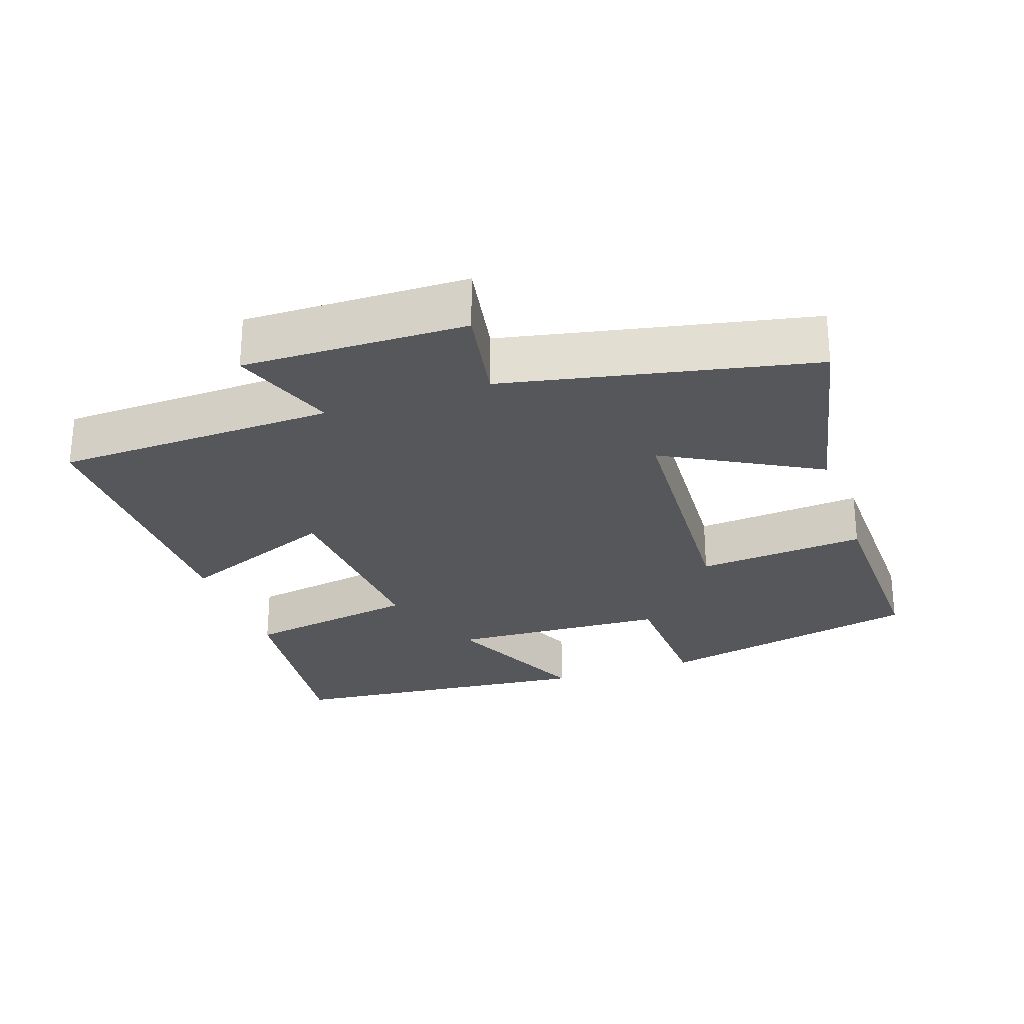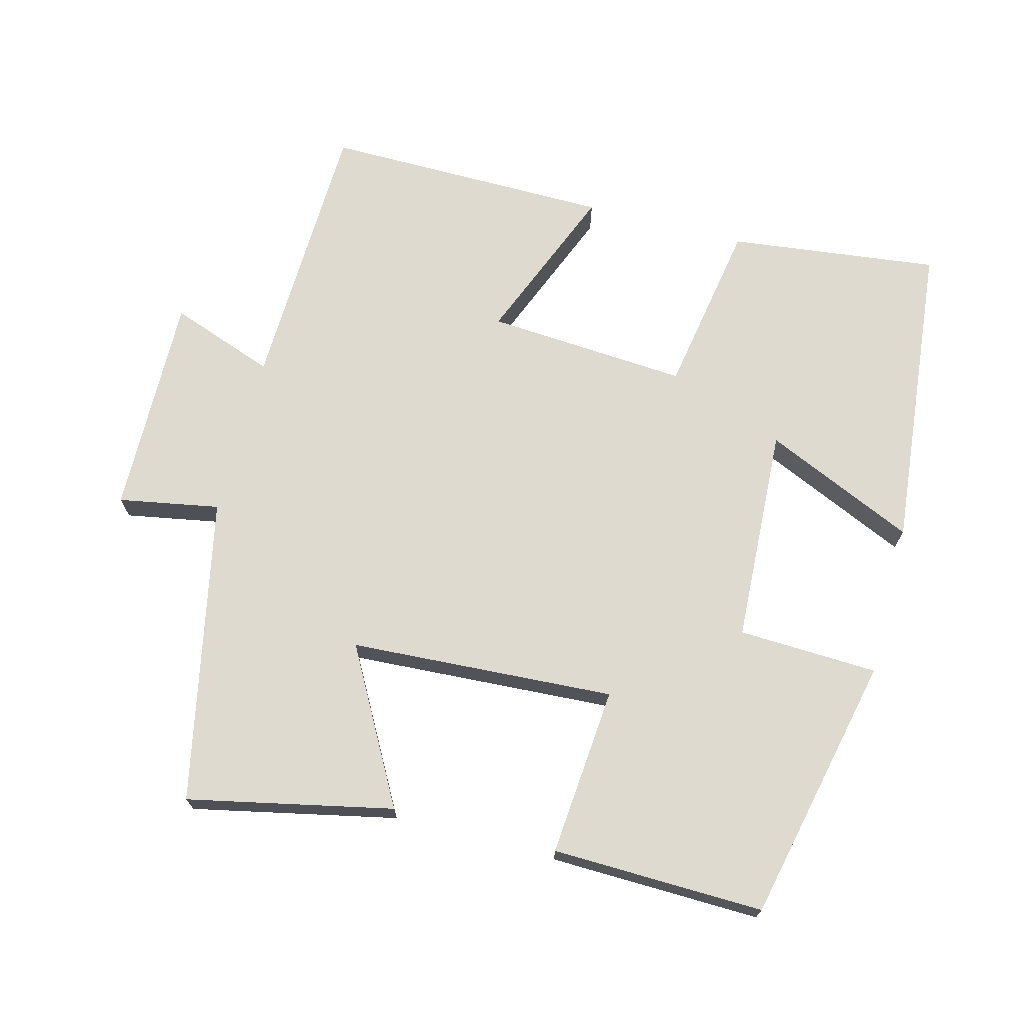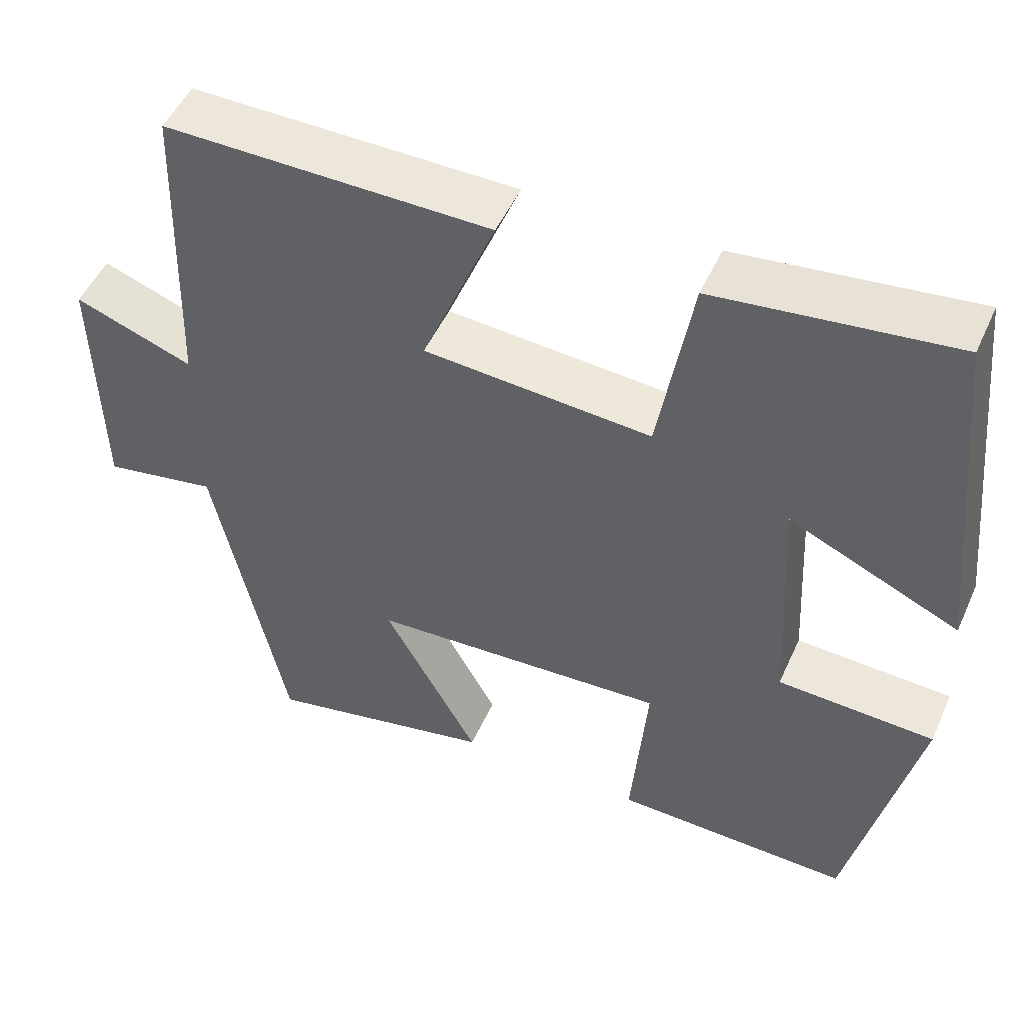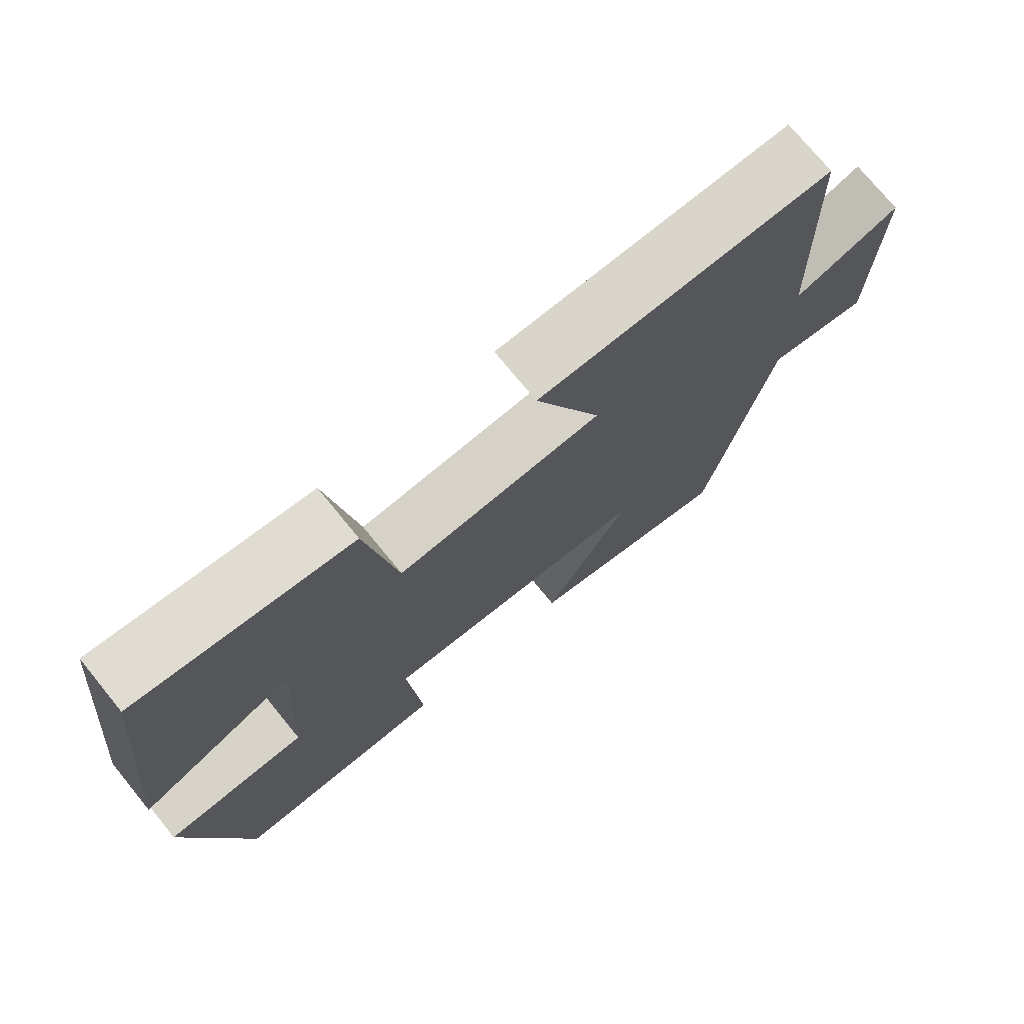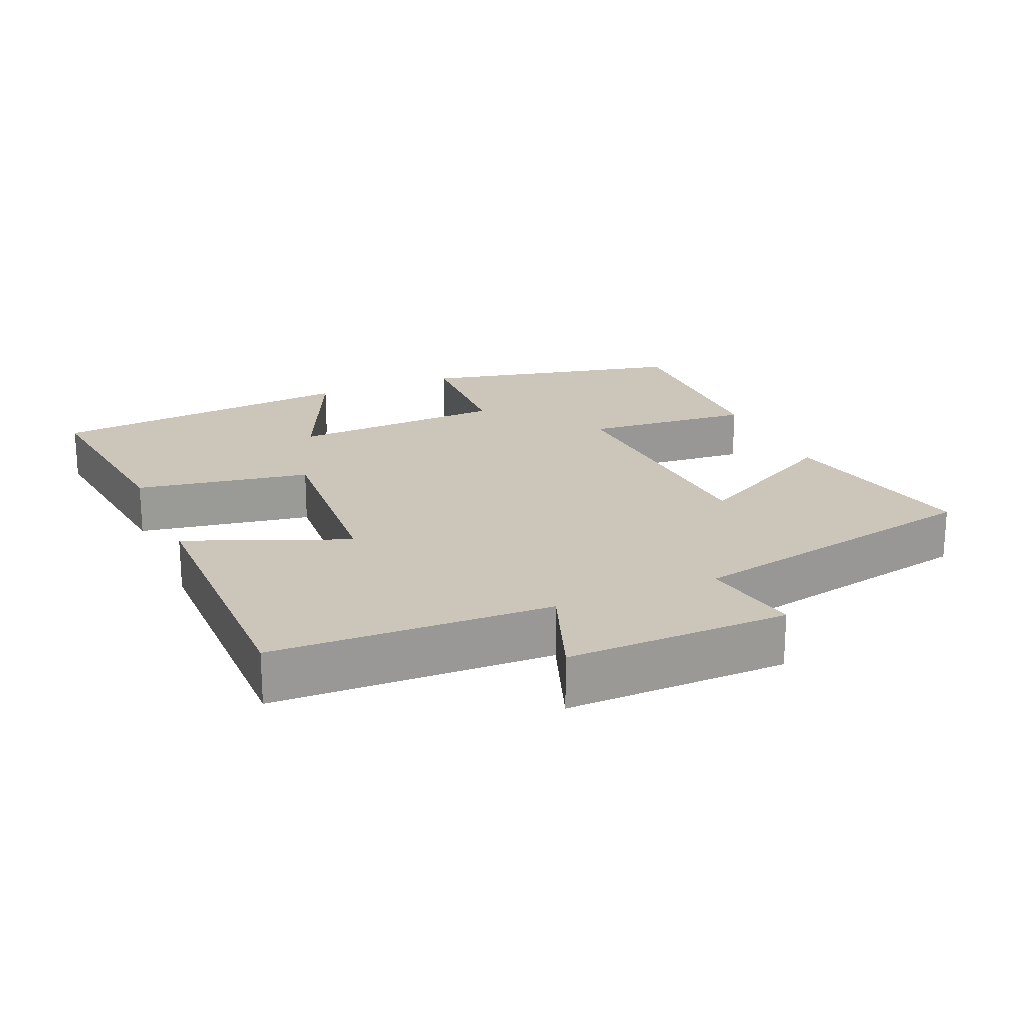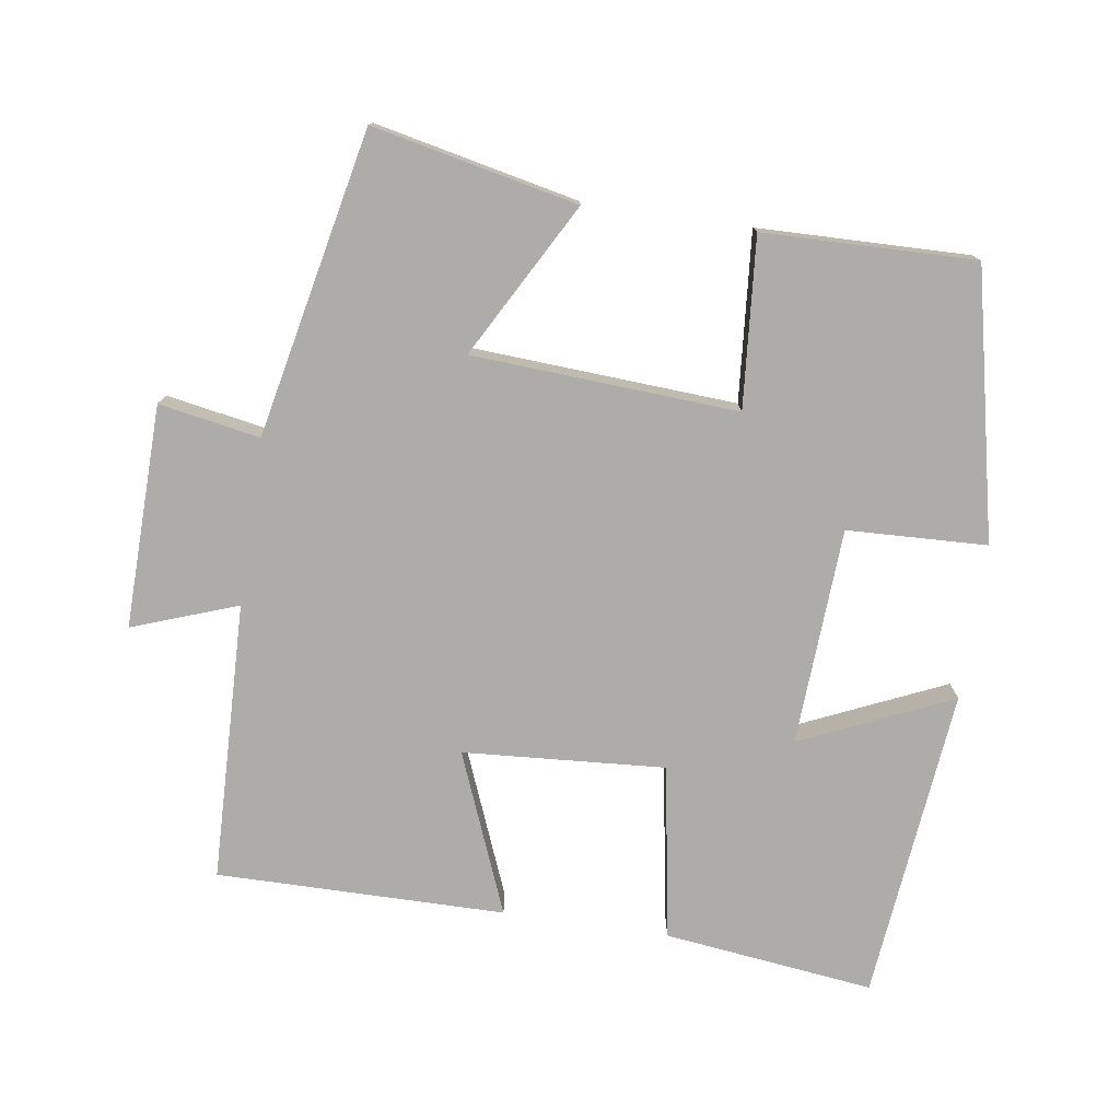
<metadata>
{"format":"obj","ext":"obj","renderer":"f3d","projection":"perspective","resolution":1024,"background":"white","views":[{"elev":-26.9,"azim":109.0,"up":"+Y"},{"elev":70.6,"azim":-165.3,"up":"+Y"},{"elev":50.3,"azim":-156.2,"up":"+Z"},{"elev":74.2,"azim":-39.2,"up":"+Z"},{"elev":20.8,"azim":66.8,"up":"+Y"},{"elev":-76.6,"azim":171.5,"up":"+Y"}]}
</metadata>
<code>
v -0.416 0.07 -0.507
v -0.5 0.07 -0.128
v -0.302 0.07 -0.12
v -0.286 0.07 0.188
v -0.5 0.07 0.092
v -0.455 0.07 0.536
v -0.157 0.07 0.5
v -0.115 0.07 0.252
v 0.171 0.07 0.272
v 0.079 0.07 0.5
v 0.488 0.07 0.503
v 0.5 0.07 0.107
v 0.649 0.07 0.161
v 0.643 0.07 -0.155
v 0.5 0.07 -0.129
v 0.41 0.07 -0.562
v 0.12 0.07 -0.5
v 0.24 0.07 -0.282
v -0.136 0.07 -0.26
v -0.116 0.07 -0.5
v -0.416 0 -0.507
v -0.5 0 -0.128
v -0.302 0 -0.12
v -0.286 0 0.188
v -0.5 0 0.092
v -0.455 0 0.536
v -0.157 0 0.5
v -0.115 0 0.252
v 0.171 0 0.272
v 0.079 0 0.5
v 0.488 0 0.503
v 0.5 0 0.107
v 0.649 0 0.161
v 0.643 0 -0.155
v 0.5 0 -0.129
v 0.41 0 -0.562
v 0.12 0 -0.5
v 0.24 0 -0.282
v -0.136 0 -0.26
v -0.116 0 -0.5
f 1 2 3
f 20 1 3
f 19 20 3
f 18 19 3 4
f 15 16 17 18
f 15 18 4
f 12 13 14 15
f 11 12 15
f 10 11 15
f 9 10 15
f 8 9 15 4
f 7 8 4
f 4 5 6 7
f 23 22 21
f 23 21 40
f 23 40 39
f 24 23 39 38
f 38 37 36 35
f 24 38 35
f 35 34 33 32
f 35 32 31
f 35 31 30
f 35 30 29
f 24 35 29 28
f 24 28 27
f 27 26 25 24
f 1 21 22 2
f 2 22 23 3
f 3 23 24 4
f 4 24 25 5
f 5 25 26 6
f 6 26 27 7
f 7 27 28 8
f 8 28 29 9
f 9 29 30 10
f 10 30 31 11
f 11 31 32 12
f 12 32 33 13
f 13 33 34 14
f 14 34 35 15
f 15 35 36 16
f 16 36 37 17
f 17 37 38 18
f 18 38 39 19
f 19 39 40 20
f 20 40 21 1

</code>
